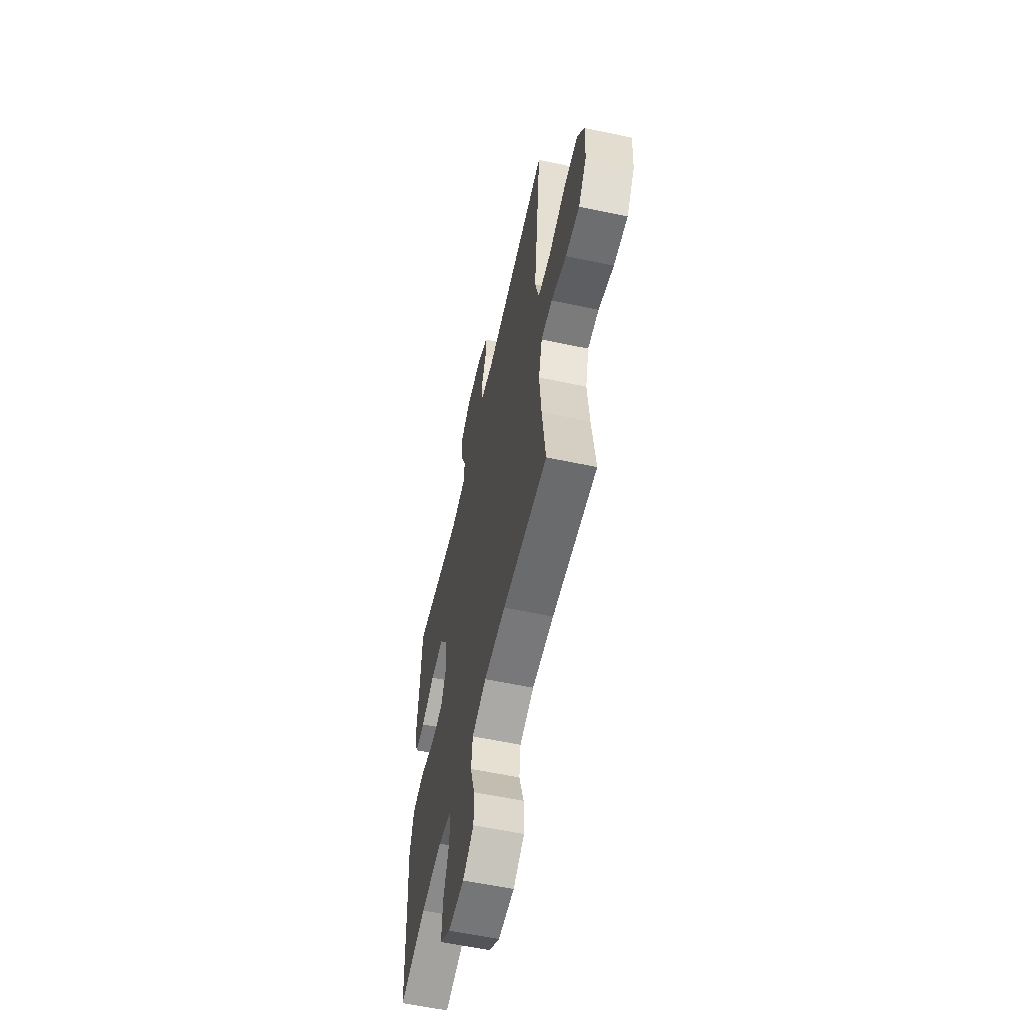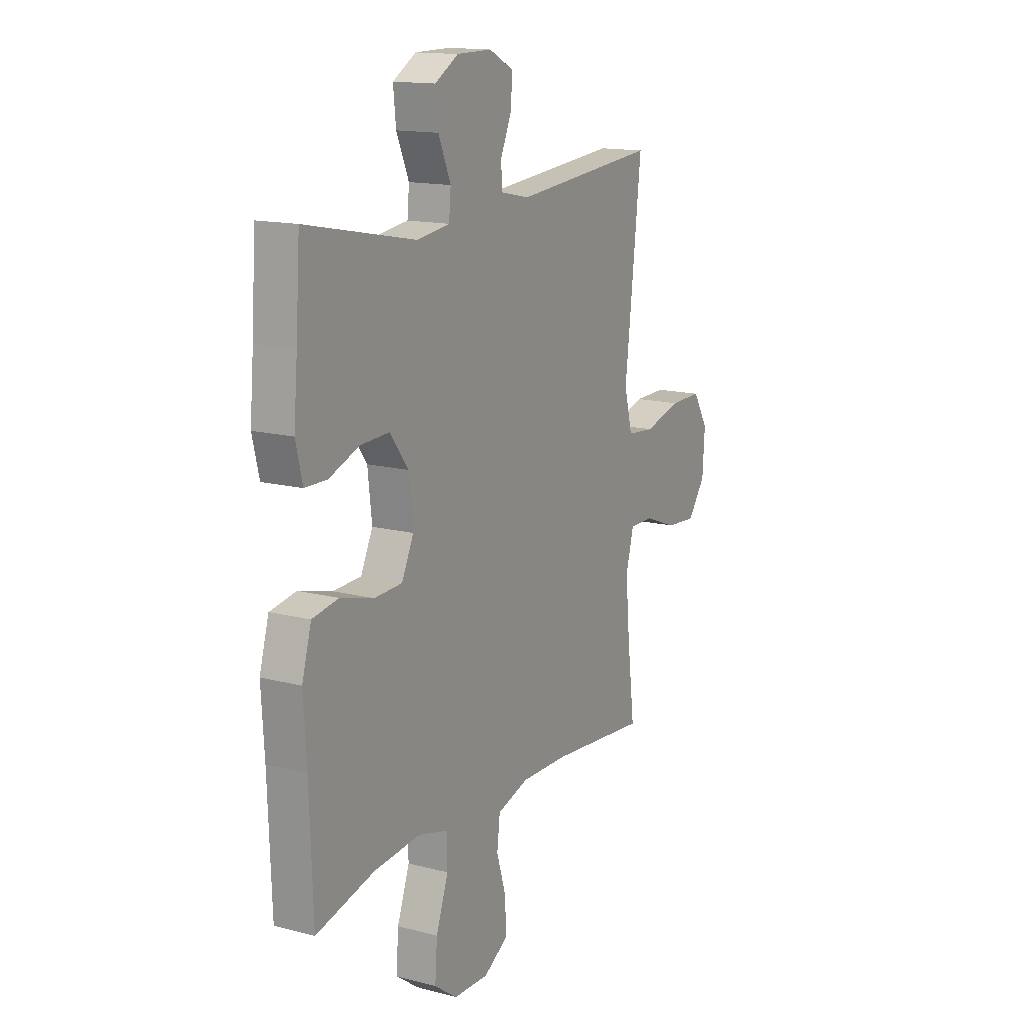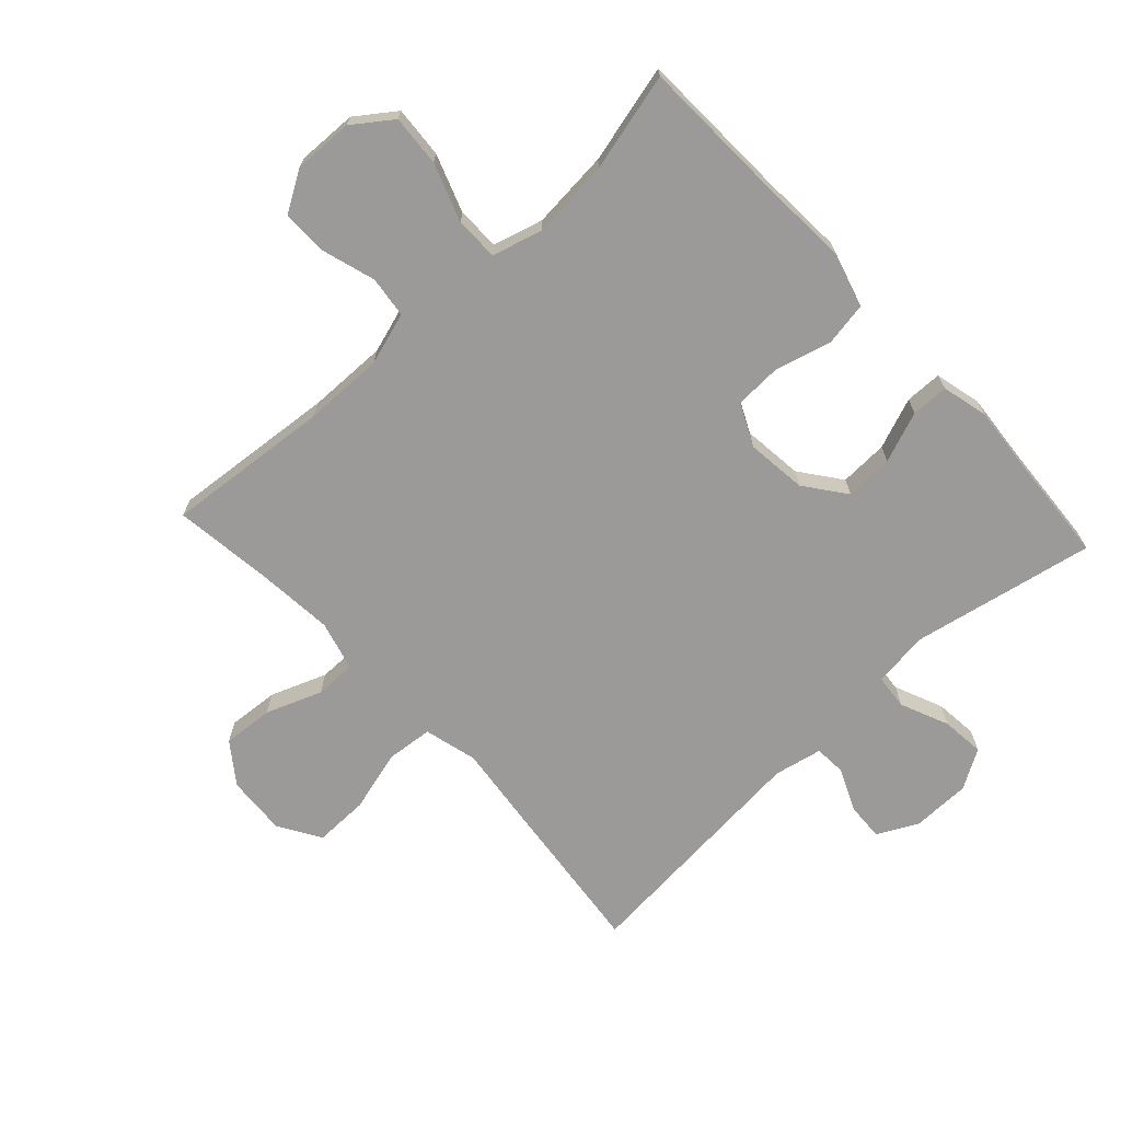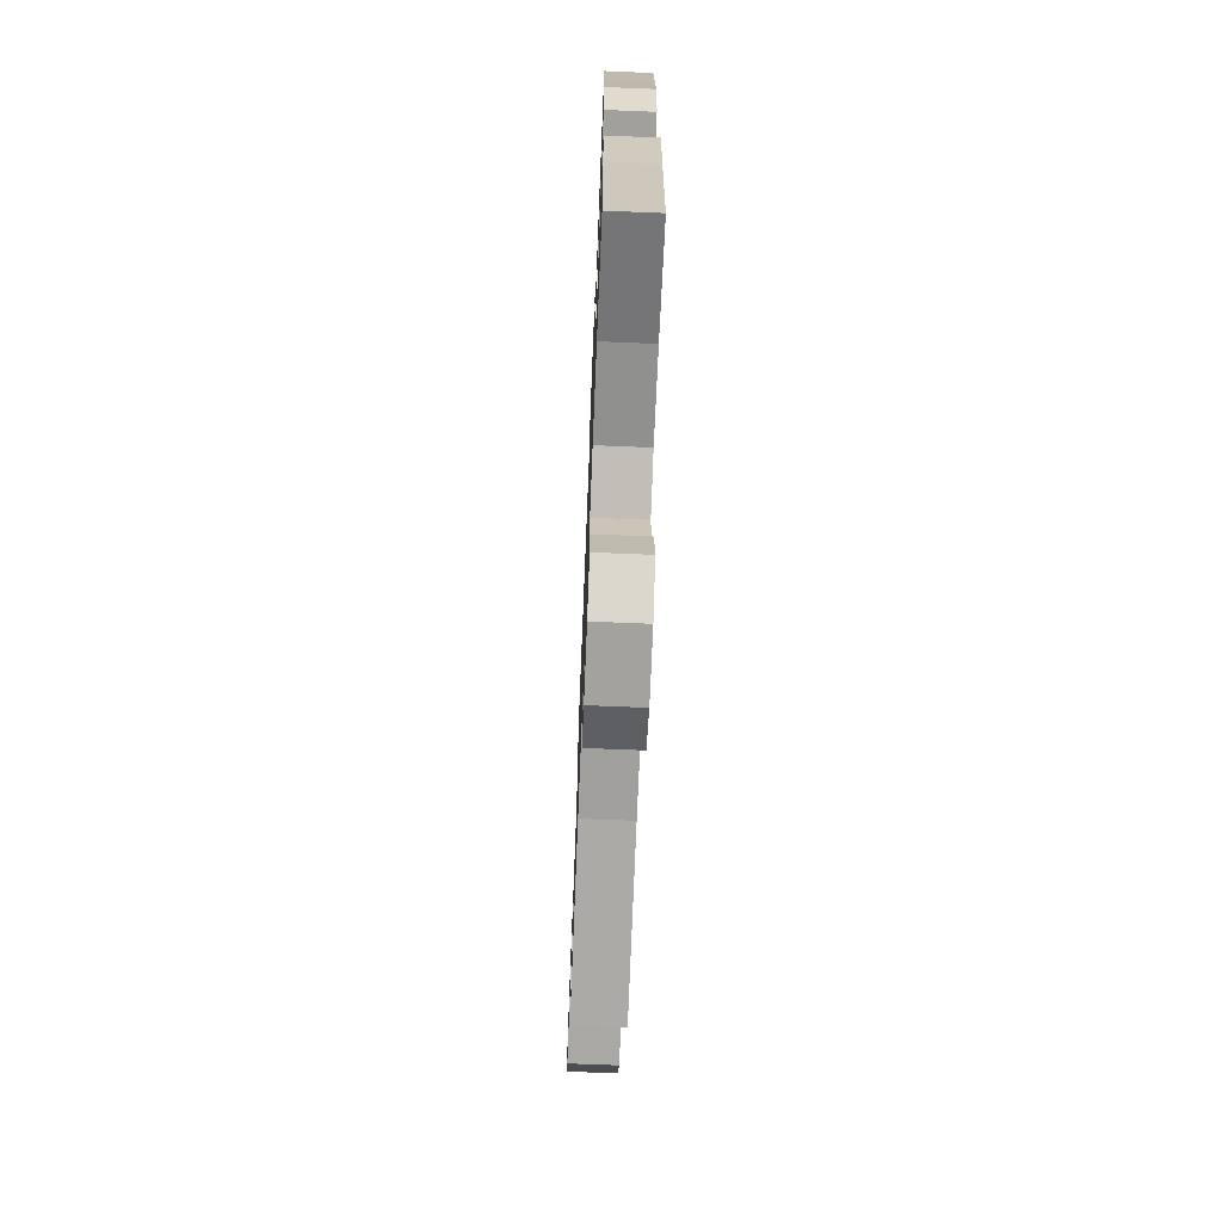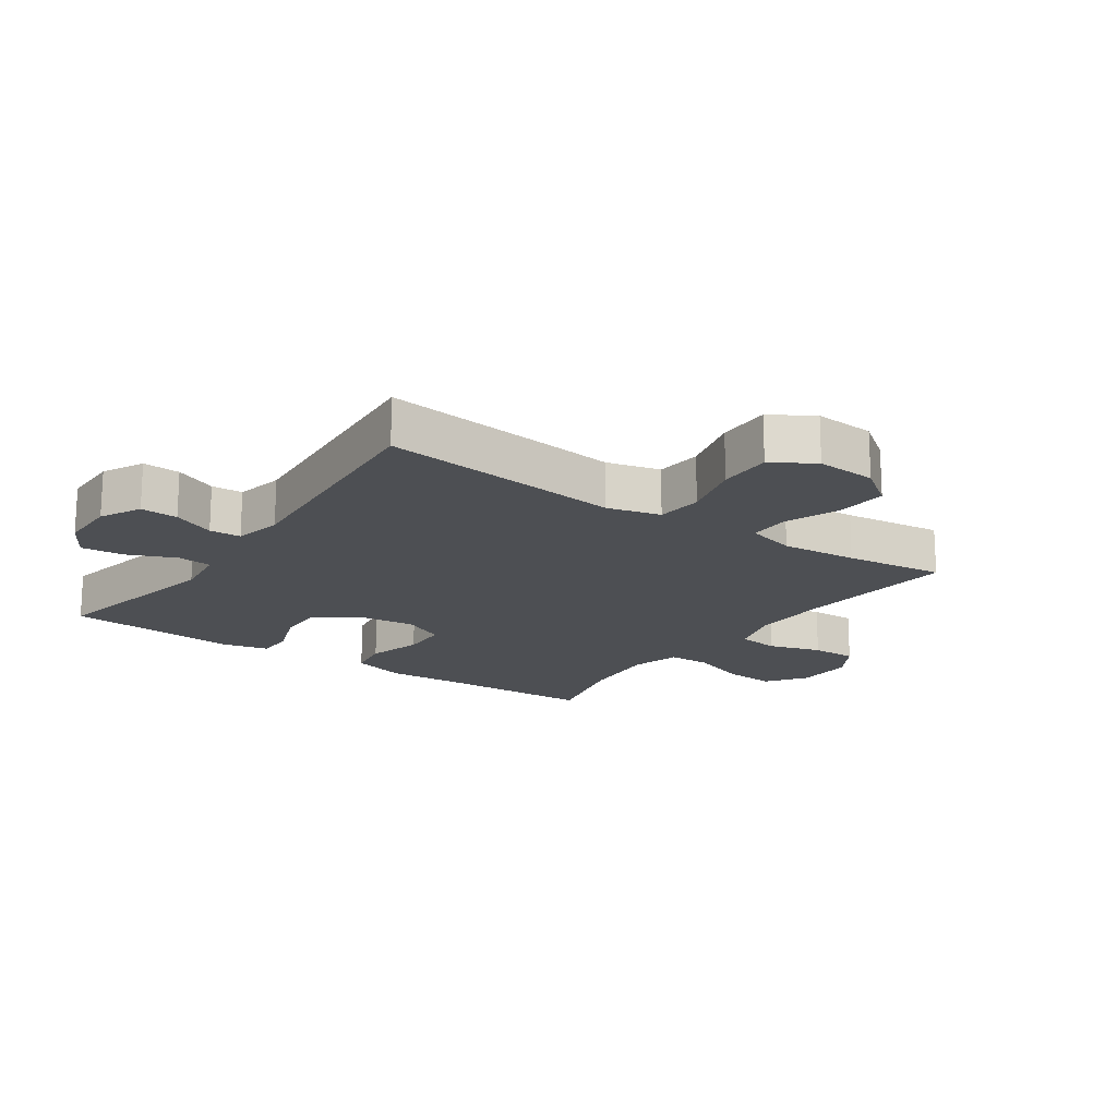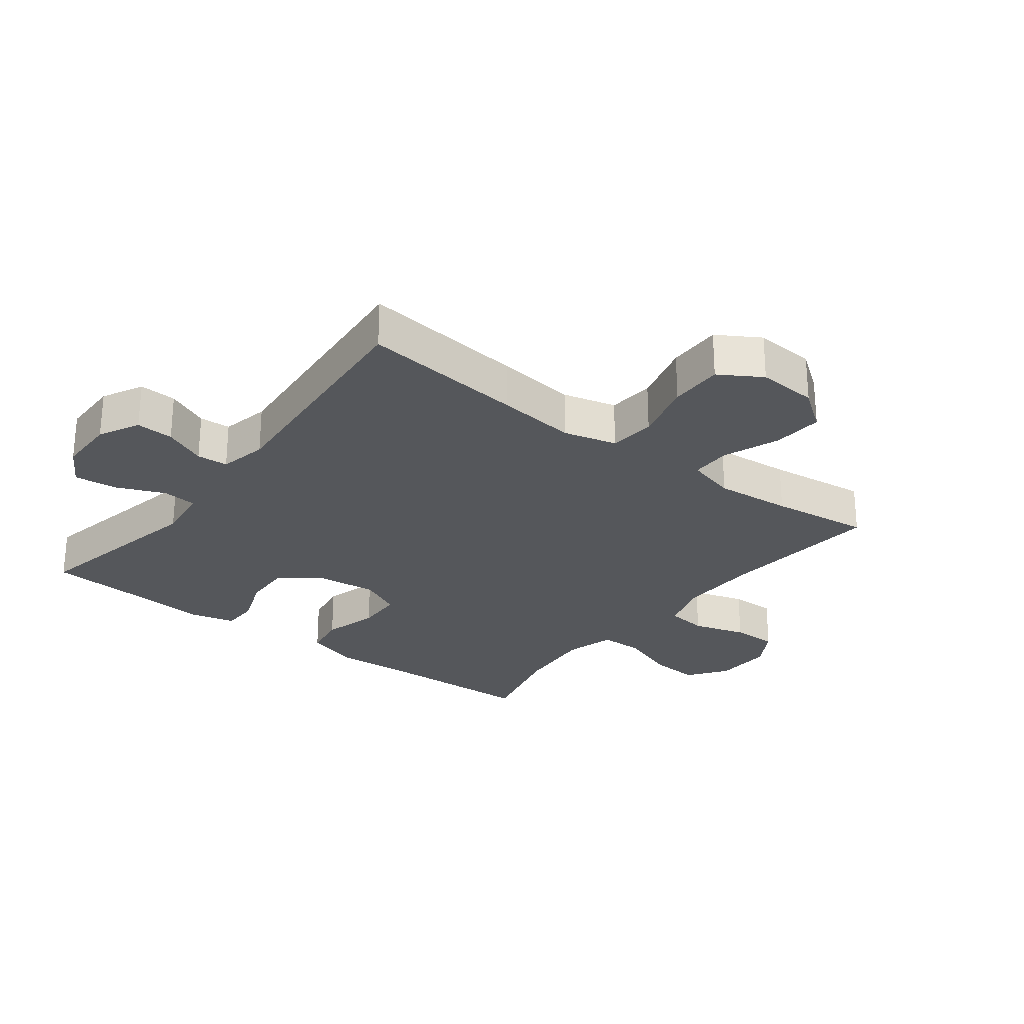
<metadata>
{"format":"obj","ext":"obj","renderer":"f3d","projection":"perspective","resolution":1024,"background":"white","views":[{"elev":-58.5,"azim":77.6,"up":"+Z"},{"elev":14.8,"azim":-60.8,"up":"+Z"},{"elev":-69.3,"azim":-137.2,"up":"+Y"},{"elev":-70.6,"azim":-92.3,"up":"+Z"},{"elev":-17.6,"azim":55.0,"up":"+Y"},{"elev":-26.7,"azim":52.4,"up":"+Y"}]}
</metadata>
<code>
v 0.5 0.07 -0.5
v 0.237 0.07 -0.476
v 0.11 0.07 -0.474
v 0.026 0.07 -0.5
v 0.018 0.07 -0.566
v 0.044 0.07 -0.651
v 0.045 0.07 -0.724
v -0.02 0.07 -0.763
v -0.114 0.07 -0.76
v -0.176 0.07 -0.715
v -0.17 0.07 -0.633
v -0.137 0.07 -0.541
v -0.138 0.07 -0.472
v -0.218 0.07 -0.45
v -0.343 0.07 -0.461
v -0.5 0.07 -0.5
v -0.509 0.07 -0.254
v -0.517 0.07 -0.125
v -0.492 0.07 -0.038
v -0.422 0.07 -0.026
v -0.333 0.07 -0.05
v -0.258 0.07 -0.047
v -0.226 0.07 0.02
v -0.237 0.07 0.116
v -0.286 0.07 0.181
v -0.363 0.07 0.178
v -0.444 0.07 0.147
v -0.503 0.07 0.148
v -0.521 0.07 0.222
v -0.511 0.07 0.338
v -0.5 0.07 0.5
v -0.207 0.07 0.442
v -0.119 0.07 0.454
v -0.114 0.07 0.509
v -0.147 0.07 0.586
v -0.154 0.07 0.655
v -0.092 0.07 0.692
v 0.001 0.07 0.693
v 0.066 0.07 0.66
v 0.063 0.07 0.6
v 0.033 0.07 0.532
v 0.036 0.07 0.482
v 0.113 0.07 0.466
v 0.5 0.07 0.5
v 0.471 0.07 0.239
v 0.456 0.07 0.111
v 0.478 0.07 0.026
v 0.552 0.07 0.019
v 0.651 0.07 0.046
v 0.737 0.07 0.047
v 0.778 0.07 -0.02
v 0.772 0.07 -0.116
v 0.725 0.07 -0.18
v 0.644 0.07 -0.174
v 0.555 0.07 -0.14
v 0.49 0.07 -0.14
v 0.469 0.07 -0.219
v 0.48 0.07 -0.341
v 0.5 0 -0.5
v 0.237 0 -0.476
v 0.11 0 -0.474
v 0.026 0 -0.5
v 0.018 0 -0.566
v 0.044 0 -0.651
v 0.045 0 -0.724
v -0.02 0 -0.763
v -0.114 0 -0.76
v -0.176 0 -0.715
v -0.17 0 -0.633
v -0.137 0 -0.541
v -0.138 0 -0.472
v -0.218 0 -0.45
v -0.343 0 -0.461
v -0.5 0 -0.5
v -0.509 0 -0.254
v -0.517 0 -0.125
v -0.492 0 -0.038
v -0.422 0 -0.026
v -0.333 0 -0.05
v -0.258 0 -0.047
v -0.226 0 0.02
v -0.237 0 0.116
v -0.286 0 0.181
v -0.363 0 0.178
v -0.444 0 0.147
v -0.503 0 0.148
v -0.521 0 0.222
v -0.511 0 0.338
v -0.5 0 0.5
v -0.207 0 0.442
v -0.119 0 0.454
v -0.114 0 0.509
v -0.147 0 0.586
v -0.154 0 0.655
v -0.092 0 0.692
v 0.001 0 0.693
v 0.066 0 0.66
v 0.063 0 0.6
v 0.033 0 0.532
v 0.036 0 0.482
v 0.113 0 0.466
v 0.5 0 0.5
v 0.471 0 0.239
v 0.456 0 0.111
v 0.478 0 0.026
v 0.552 0 0.019
v 0.651 0 0.046
v 0.737 0 0.047
v 0.778 0 -0.02
v 0.772 0 -0.116
v 0.725 0 -0.18
v 0.644 0 -0.174
v 0.555 0 -0.14
v 0.49 0 -0.14
v 0.469 0 -0.219
v 0.48 0 -0.341
f 53 54 55
f 52 53 55
f 51 52 55
f 50 51 55
f 49 50 55
f 48 49 55
f 47 48 55 56
f 46 47 56 57
f 43 44 45 46
f 42 43 46 57
f 39 40 41
f 38 39 41
f 37 38 41
f 36 37 41
f 35 36 41
f 34 35 41
f 33 34 41 42
f 30 31 32
f 30 32 33
f 29 30 33
f 28 29 33
f 27 28 33
f 26 27 33
f 25 26 33 42
f 19 20 21
f 18 19 21
f 17 18 21
f 17 21 22
f 16 17 22
f 15 16 22
f 14 15 22 23
f 10 11 12
f 9 10 12
f 8 9 12
f 7 8 12
f 6 7 12
f 5 6 12
f 4 5 12 13
f 13 14 23
f 4 13 23
f 3 4 23
f 58 1 2
f 57 58 2
f 42 57 2
f 25 42 2
f 24 25 2
f 2 3 23 24
f 113 112 111
f 113 111 110
f 113 110 109
f 113 109 108
f 113 108 107
f 113 107 106
f 114 113 106 105
f 115 114 105 104
f 104 103 102 101
f 115 104 101 100
f 99 98 97
f 99 97 96
f 99 96 95
f 99 95 94
f 99 94 93
f 99 93 92
f 100 99 92 91
f 90 89 88
f 91 90 88
f 91 88 87
f 91 87 86
f 91 86 85
f 91 85 84
f 100 91 84 83
f 79 78 77
f 79 77 76
f 79 76 75
f 80 79 75
f 80 75 74
f 80 74 73
f 81 80 73 72
f 70 69 68
f 70 68 67
f 70 67 66
f 70 66 65
f 70 65 64
f 70 64 63
f 71 70 63 62
f 81 72 71
f 81 71 62
f 81 62 61
f 60 59 116
f 60 116 115
f 60 115 100
f 60 100 83
f 60 83 82
f 82 81 61 60
f 1 59 60 2
f 2 60 61 3
f 3 61 62 4
f 4 62 63 5
f 5 63 64 6
f 6 64 65 7
f 7 65 66 8
f 8 66 67 9
f 9 67 68 10
f 10 68 69 11
f 11 69 70 12
f 12 70 71 13
f 13 71 72 14
f 14 72 73 15
f 15 73 74 16
f 16 74 75 17
f 17 75 76 18
f 18 76 77 19
f 19 77 78 20
f 20 78 79 21
f 21 79 80 22
f 22 80 81 23
f 23 81 82 24
f 24 82 83 25
f 25 83 84 26
f 26 84 85 27
f 27 85 86 28
f 28 86 87 29
f 29 87 88 30
f 30 88 89 31
f 31 89 90 32
f 32 90 91 33
f 33 91 92 34
f 34 92 93 35
f 35 93 94 36
f 36 94 95 37
f 37 95 96 38
f 38 96 97 39
f 39 97 98 40
f 40 98 99 41
f 41 99 100 42
f 42 100 101 43
f 43 101 102 44
f 44 102 103 45
f 45 103 104 46
f 46 104 105 47
f 47 105 106 48
f 48 106 107 49
f 49 107 108 50
f 50 108 109 51
f 51 109 110 52
f 52 110 111 53
f 53 111 112 54
f 54 112 113 55
f 55 113 114 56
f 56 114 115 57
f 57 115 116 58
f 58 116 59 1

</code>
